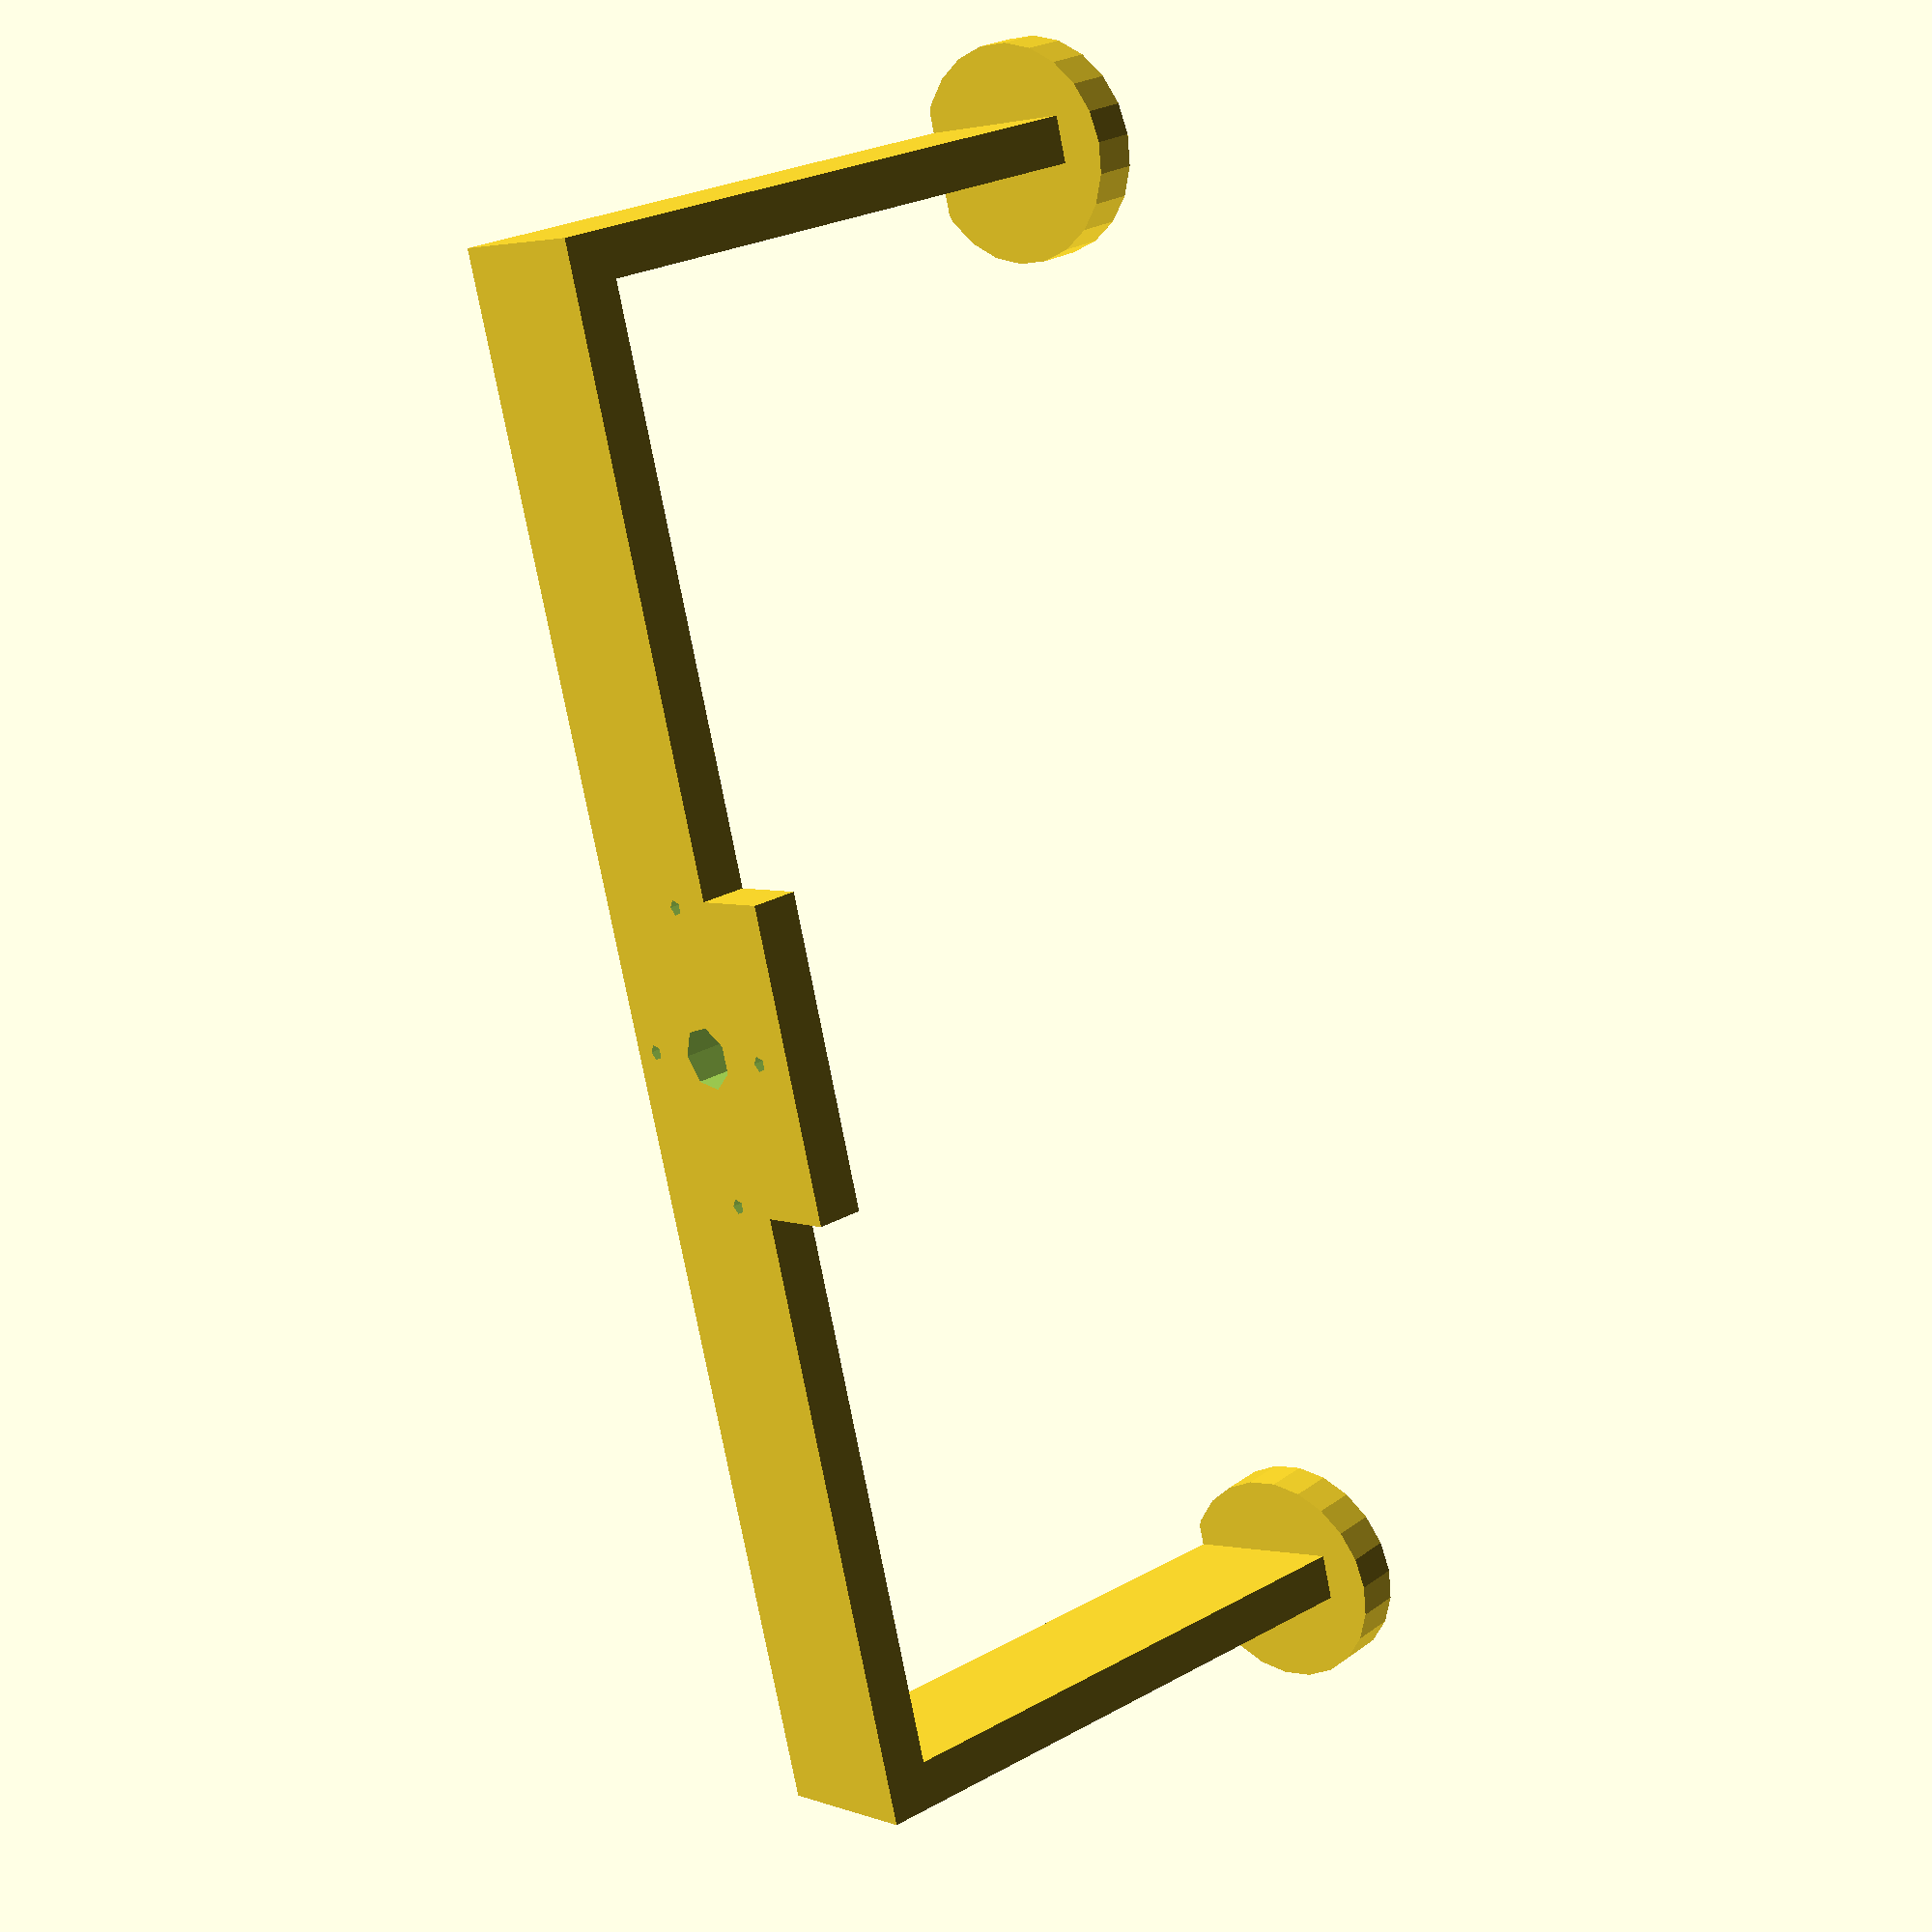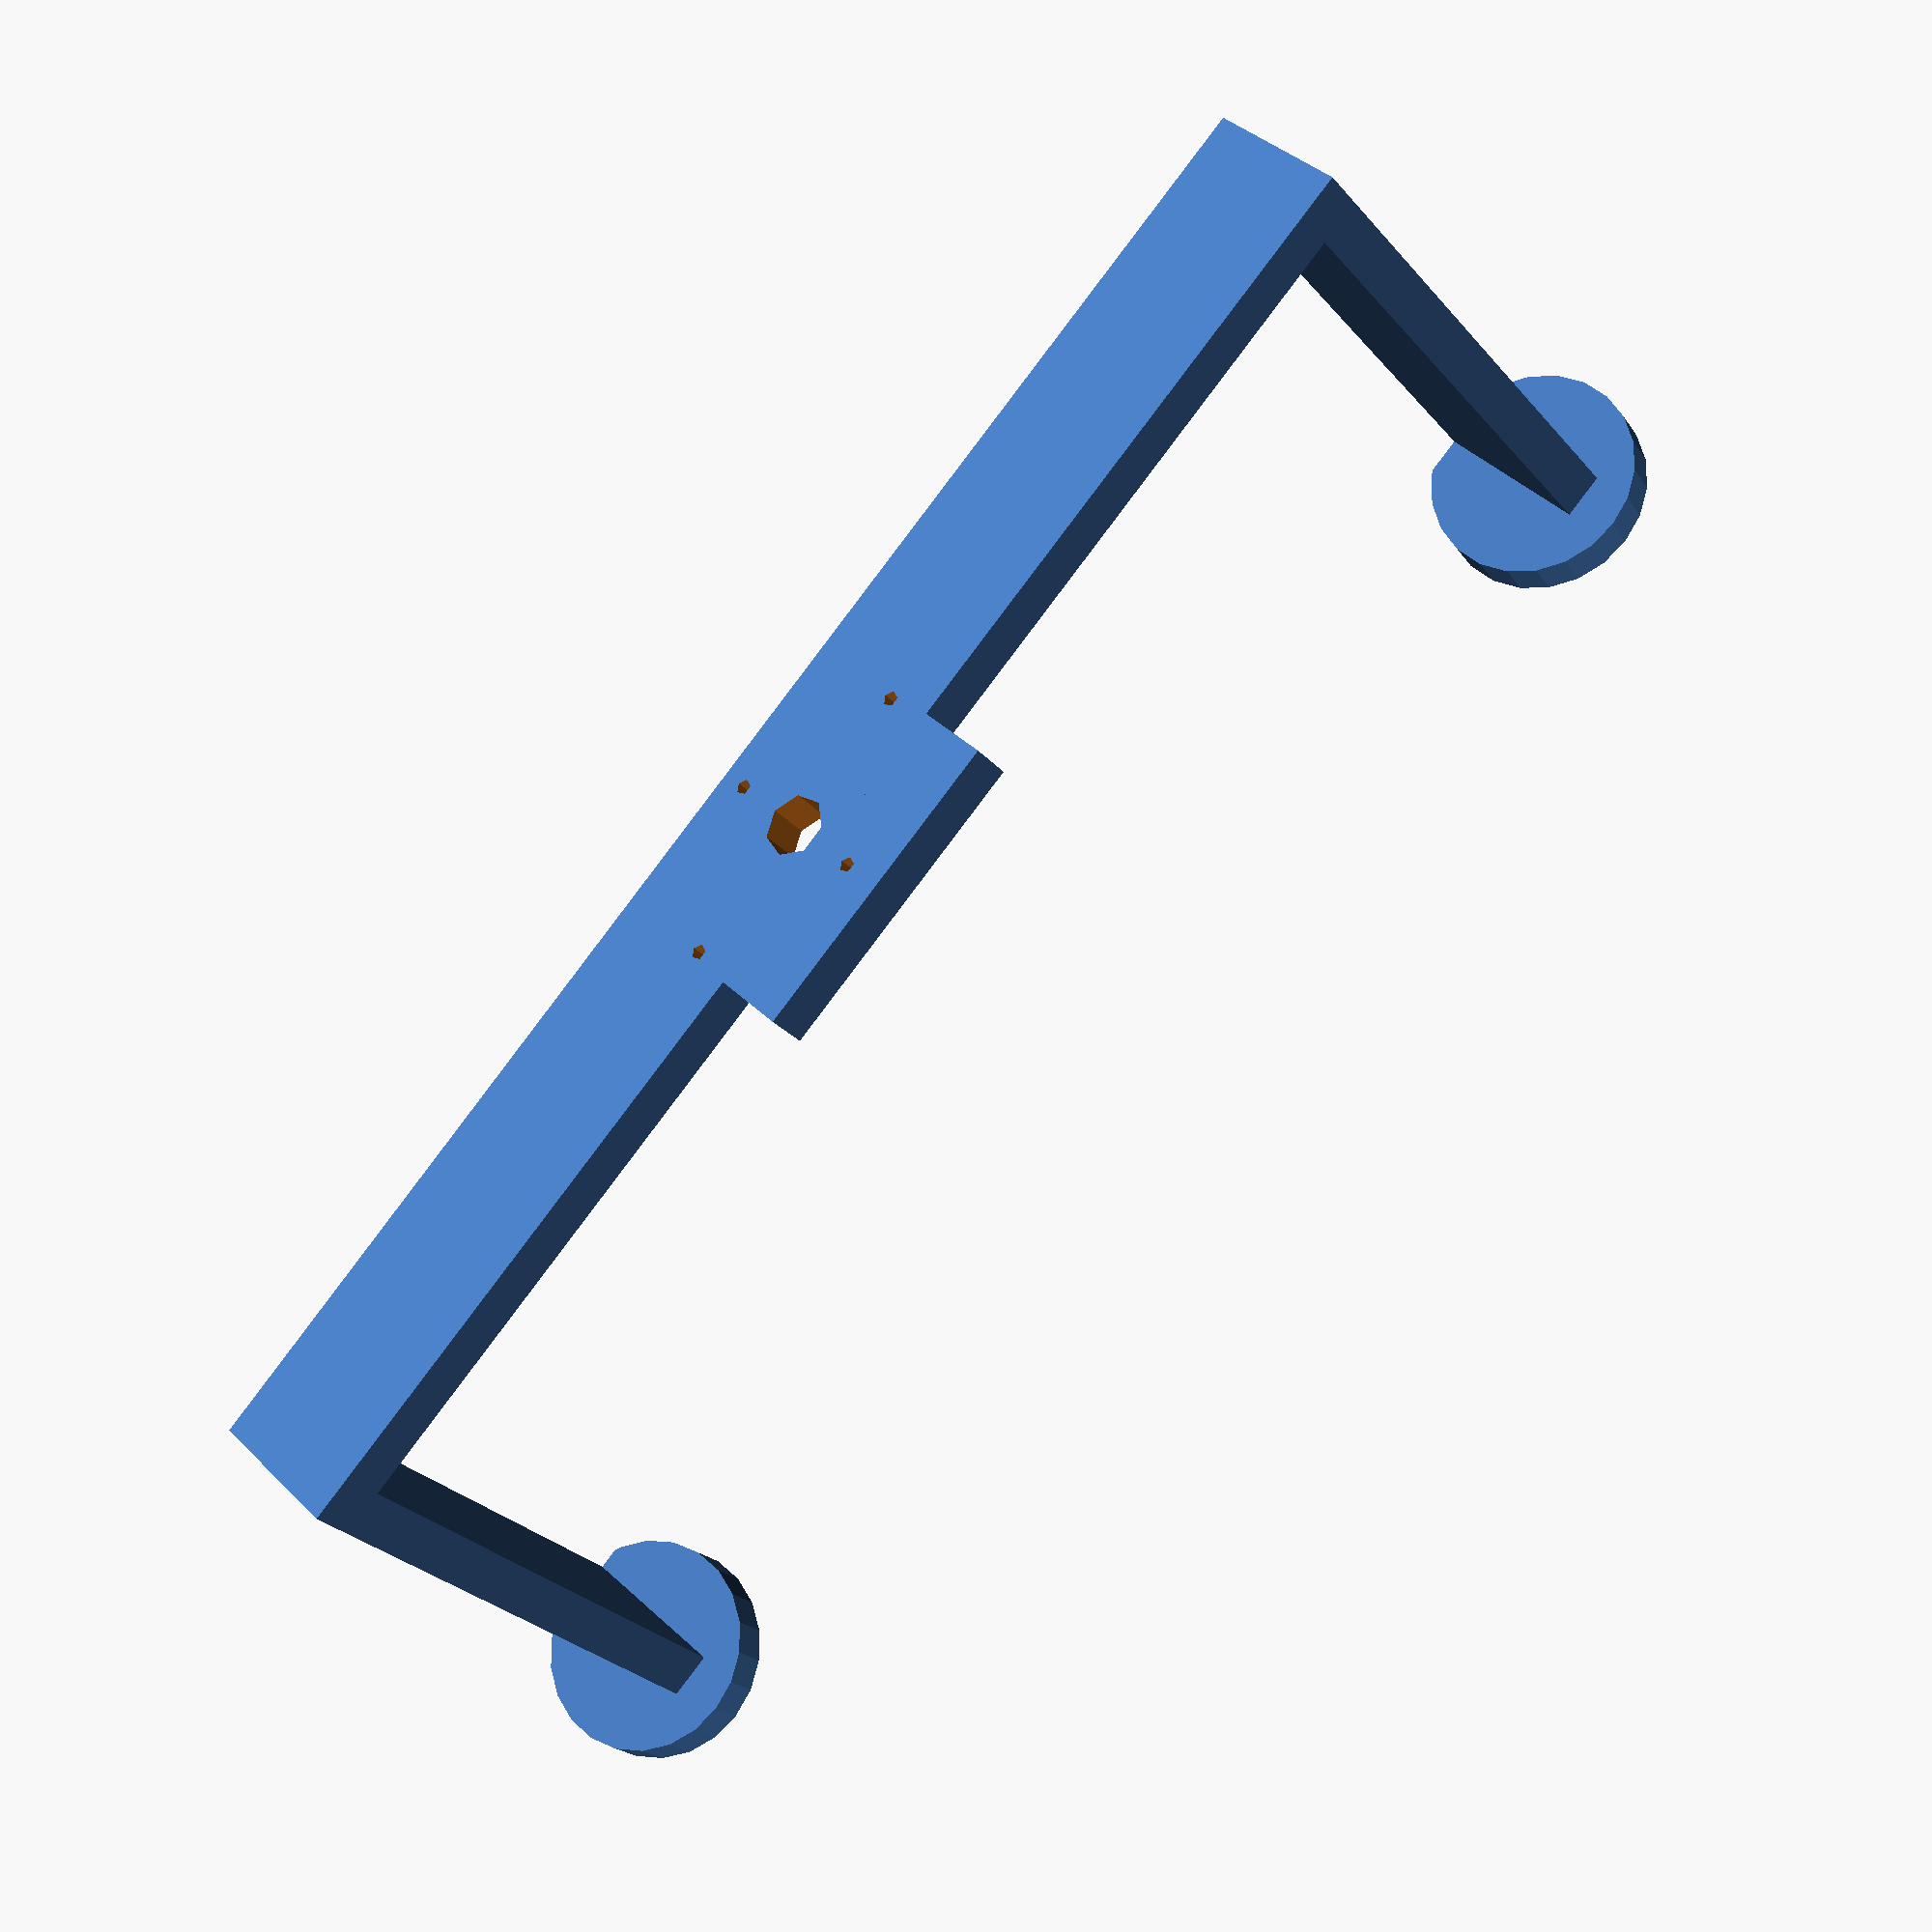
<openscad>
cube([40,3,10]);
translate([38,1,6]) {
        difference() {
            rotate([0,100,0]) {
                cylinder(r=7,h=3);
            }
            translate([-5,-5,-8]) {
                cube([15,15,2]);
            }
         }
}
translate([0,97,0]) {
	cube([40,3,10]);
	translate([38,1,6]) {
        difference() {
            rotate([0,100,0]) {
                cylinder(r=7,h=3);
            }
            translate([-5,-5,-8]) {
                cube([15,15,2]);
            }
         }
	}
}

difference() {
    union() {
        translate([0,40,10]) {
            cube([3,20,5]);
        }
        cube([3,100,10]);        
    }
	translate([0,39,7]) {
		rotate([0,90,0]) {
			translate([0,11,-1]) {
				cylinder(r=2,h=5);
			}
			translate([0,1.5,-1]) {
				cylinder(r=0.5,h=5);
			}
			translate([0,20.5,-1]) {
				cylinder(r=0.5,h=5);
			}
			translate([5.2,11,-1]) {
				cylinder(r=0.5,h=5);
			}
			translate([-5.2,11,-1]) {
				cylinder(r=0.5,h=5);
			}
		}
	}
}

</openscad>
<views>
elev=176.0 azim=165.8 roll=219.8 proj=p view=solid
elev=323.8 azim=50.0 roll=322.0 proj=p view=wireframe
</views>
